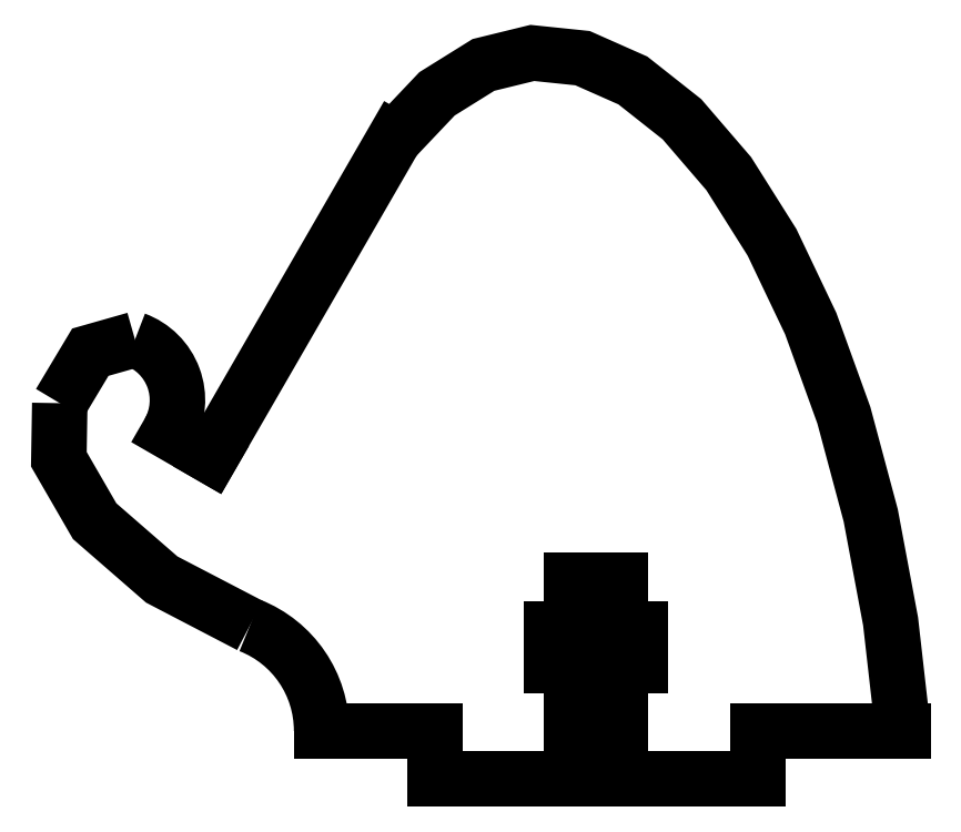
<metadata>
{"format":"dxf","ext":"dxf","renderer":"ezdxf+matplotlib","layout":"modelspace","background":"white","min_lineweight":24,"dpi":150}
</metadata>
<code>
0
SECTION
2
ENTITIES
0
INSERT
2
BODY008
8
0
10
0
20
0
30
0
0
ENDSEC
0
EOF

</code>
